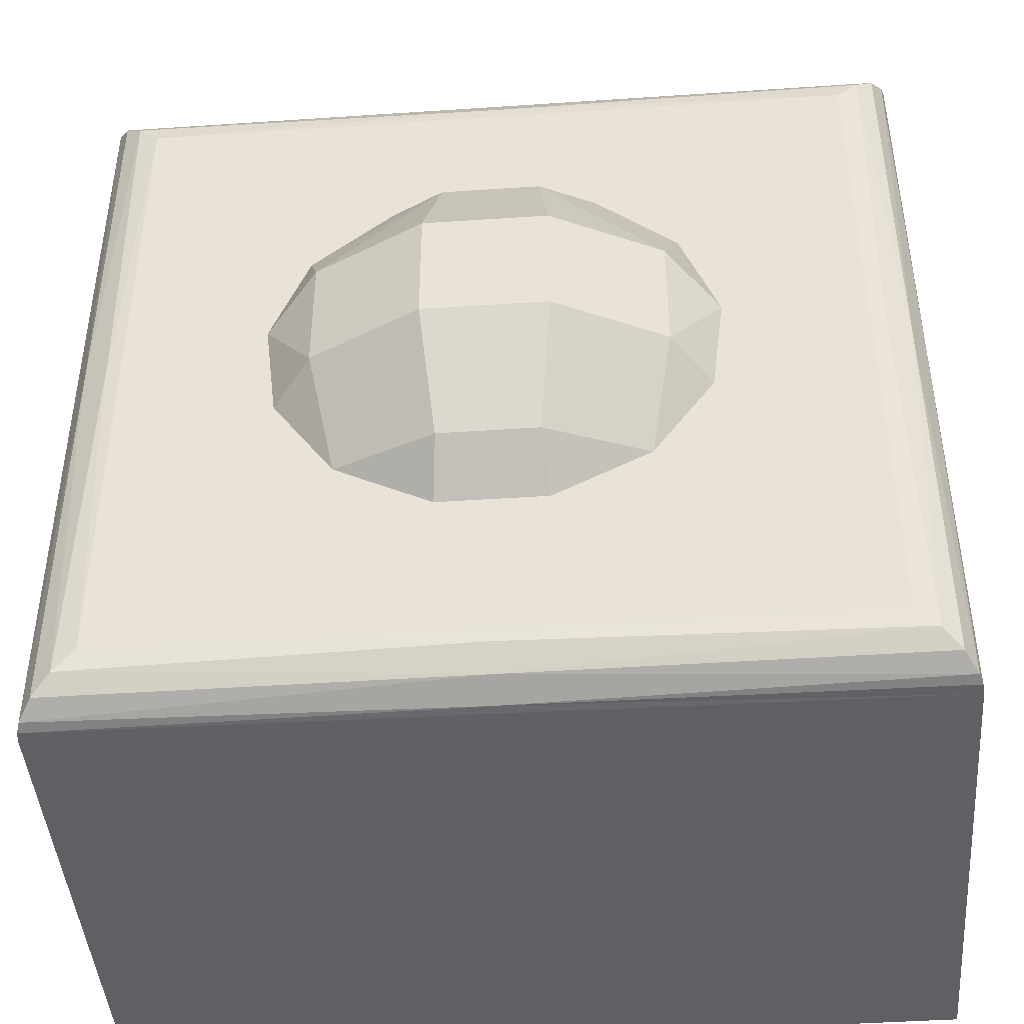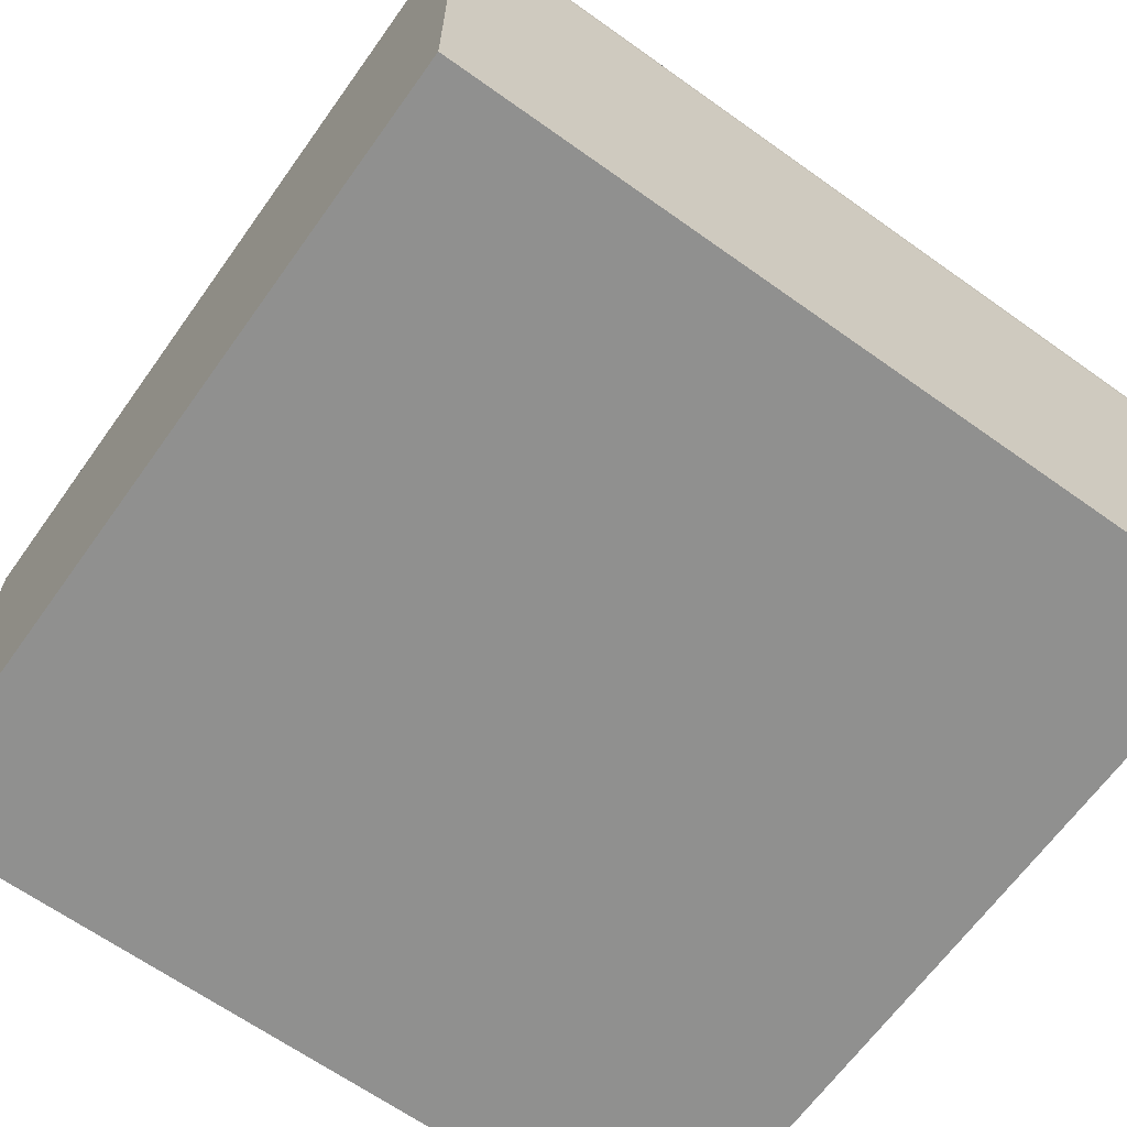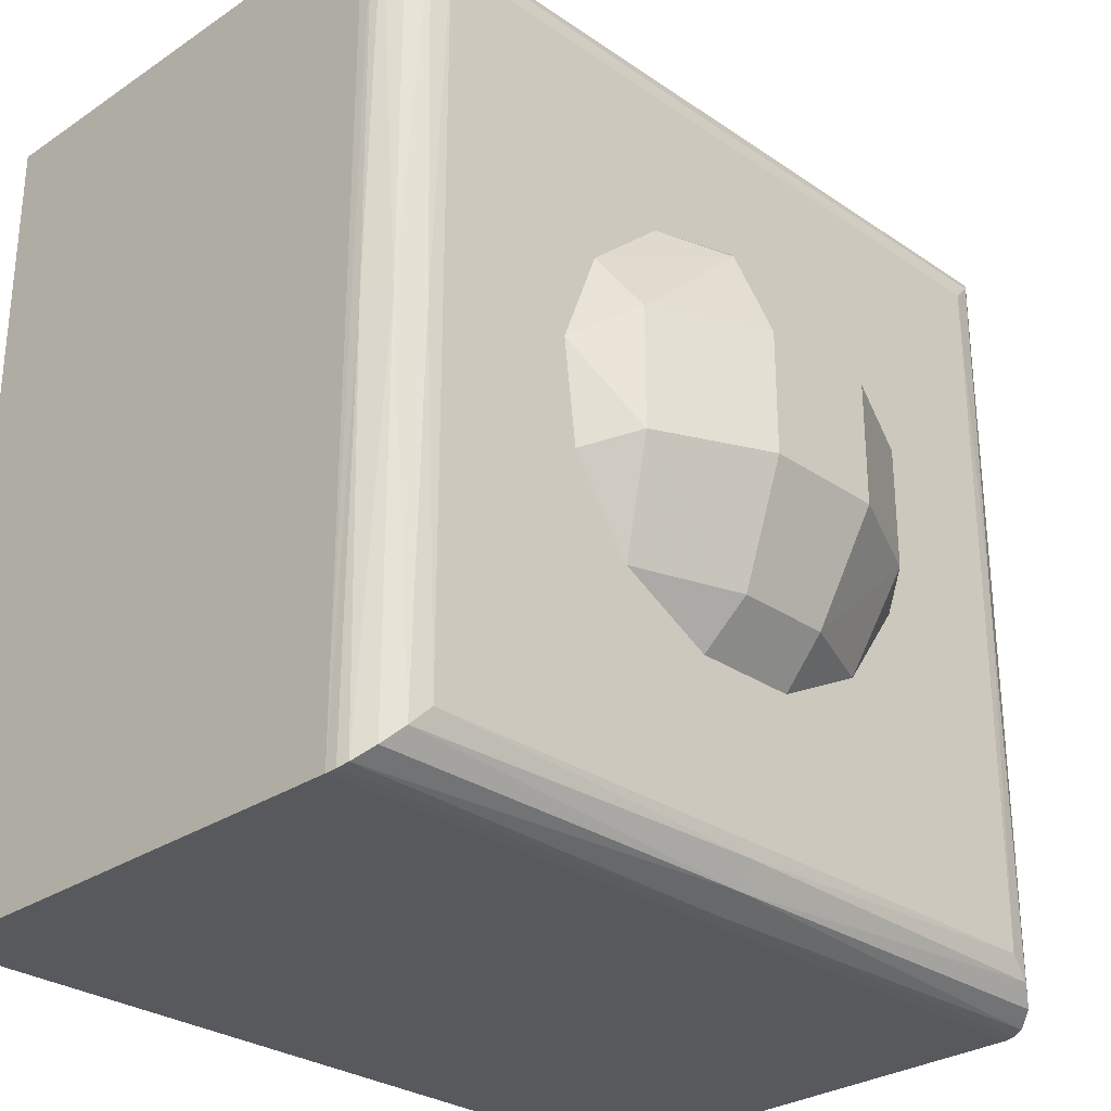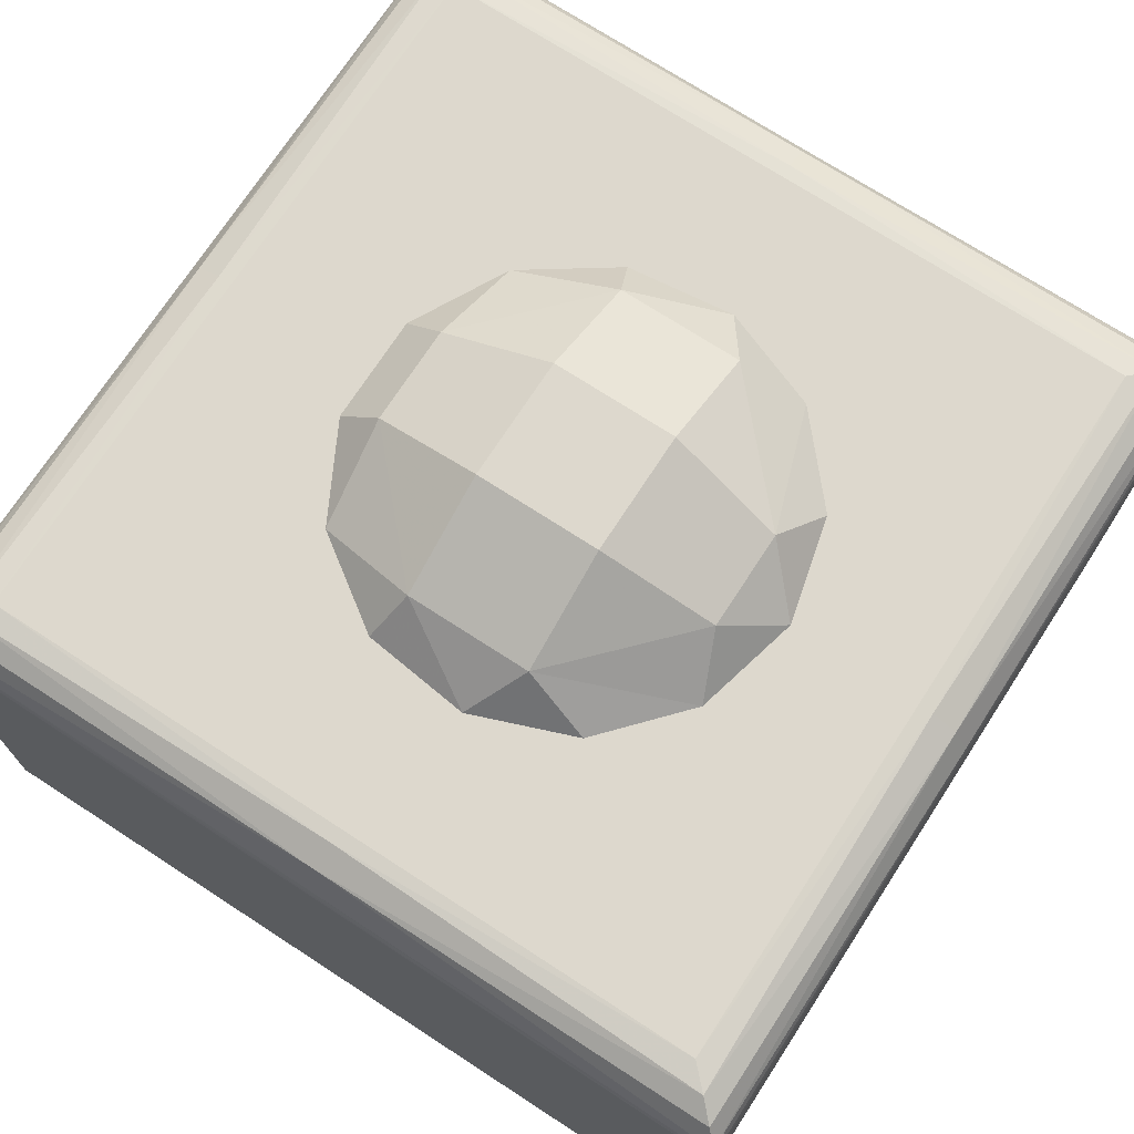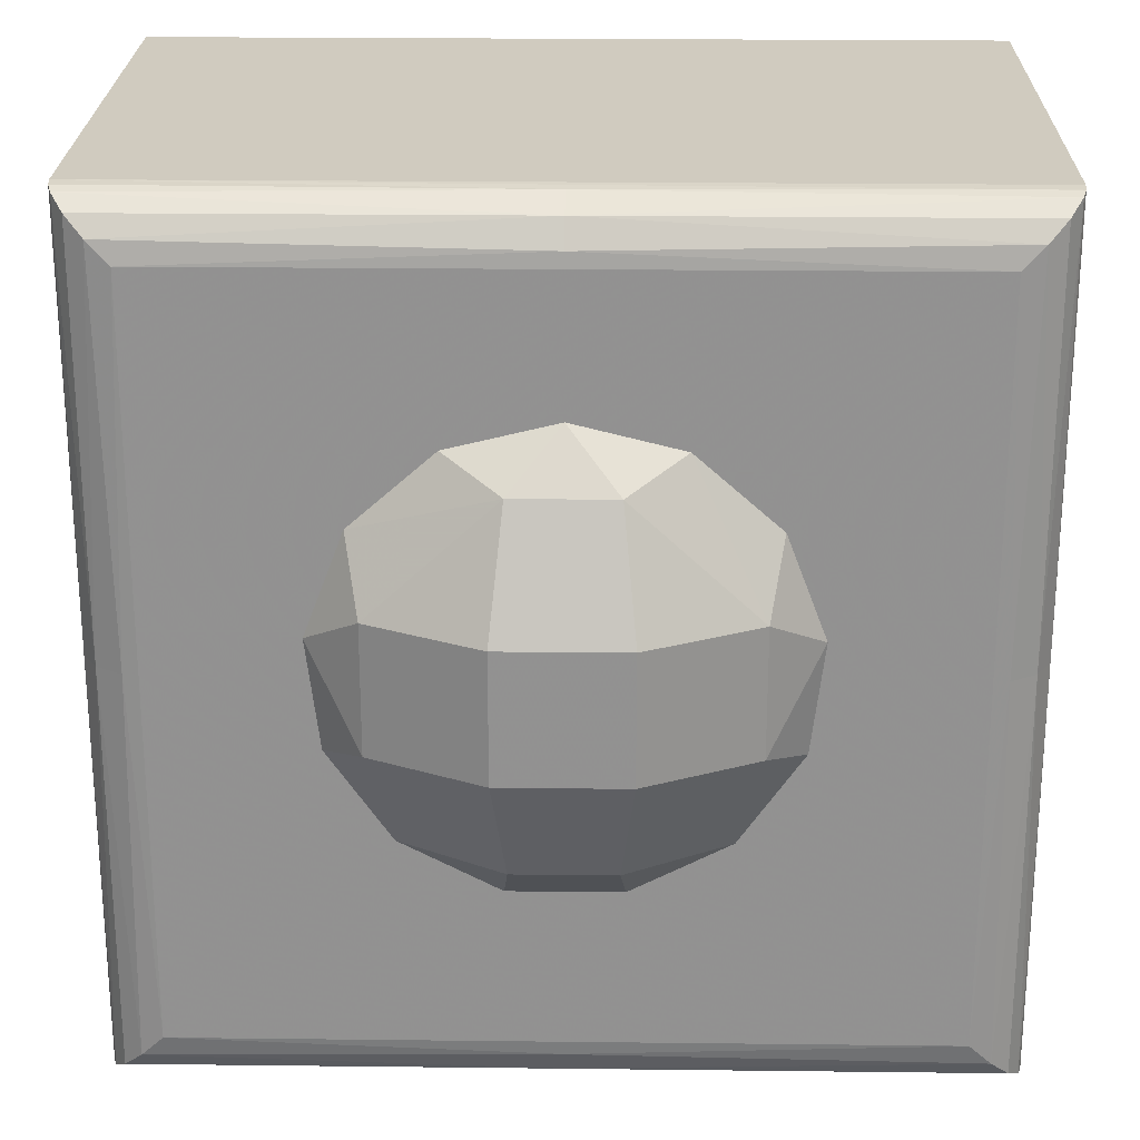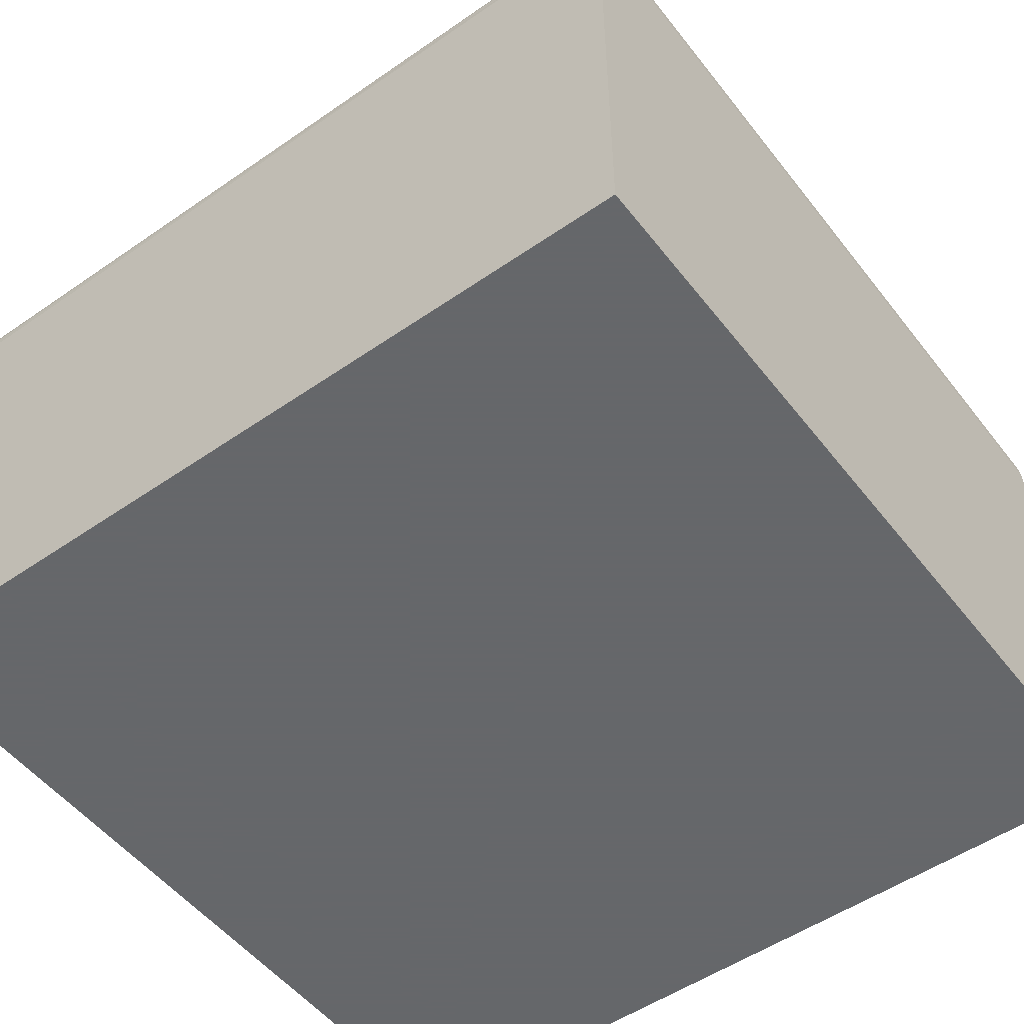
<metadata>
{"format":"obj","ext":"obj","renderer":"f3d","projection":"perspective","resolution":1024,"background":"white","views":[{"elev":-44.3,"azim":-175.5,"up":"+Z"},{"elev":-65.5,"azim":144.4,"up":"+Y"},{"elev":-29.1,"azim":134.7,"up":"+Z"},{"elev":72.3,"azim":-57.0,"up":"+Y"},{"elev":23.7,"azim":-178.9,"up":"+Z"},{"elev":-52.0,"azim":36.8,"up":"+Y"}]}
</metadata>
<code>
g Button 2
v 0.2895 0.03 0.04499
v 0.2505 0.03 0.04499
v 0.2493 0.02977 0.04614
v 0.2484 0.02912 0.04711
v 0.2477 0.02815 0.04776
v 0.2476 0.02758 0.04793
v 0.2475 0.027 0.04799
v 0.2925 0.027 0.04799
v 0.2924 0.02758 0.04793
v 0.2923 0.02815 0.04776
v 0.2916 0.02912 0.04711
v 0.2906 0.02977 0.04614
v 0.27 0.02912 0.04711
v 0.27 0.0299 0.04577
v 0.27 0.02778 0.04789
v 0.2925 0.027 0.00299
v 0.2924 0.02758 0.003048
v 0.2923 0.02815 0.003218
v 0.2916 0.02912 0.003869
v 0.2906 0.02977 0.004842
v 0.2895 0.03 0.00599
v 0.2916 0.02912 0.02549
v 0.2924 0.02778 0.02549
v 0.2903 0.0299 0.02549
v 0.2505 0.03 0.00599
v 0.2493 0.02977 0.004842
v 0.2484 0.02912 0.003869
v 0.2477 0.02815 0.003218
v 0.2476 0.02758 0.003048
v 0.2475 0.027 0.00299
v 0.2484 0.02912 0.02549
v 0.2497 0.0299 0.02549
v 0.2476 0.02778 0.02549
v 0.27 0.02912 0.003869
v 0.27 0.02778 0.003092
v 0.27 0.0299 0.005213
v 0.2925 -0 0.04799
v 0.2925 -0 0.00299
v 0.2475 -0 0.04799
v 0.27 0.03 0.03799
v 0.2644 0.03 0.03662
v 0.2601 0.03 0.03281
v 0.2581 0.03 0.02744
v 0.2588 0.03 0.02174
v 0.262 0.03 0.01701
v 0.2671 0.03 0.01434
v 0.2729 0.03 0.01434
v 0.278 0.03 0.01701
v 0.2812 0.03 0.02174
v 0.2819 0.03 0.02744
v 0.2799 0.03 0.03281
v 0.2756 0.03 0.03662
v 0.2475 -0 0.00299
v 0.2726 0.03243 0.01664
v 0.2674 0.03243 0.01664
v 0.2667 0.03526 0.02265
v 0.2667 0.03526 0.02933
v 0.2674 0.03243 0.03534
v 0.2726 0.03243 0.03534
v 0.2733 0.03526 0.02933
v 0.2733 0.03526 0.02265
v 0.2791 0.03243 0.02933
v 0.2791 0.03243 0.02265
v 0.2609 0.03243 0.02265
v 0.2609 0.03243 0.02933
f 12 1 14
f 14 1 2
f 14 2 3
f 14 3 13
f 13 3 4
f 13 4 5
f 13 5 15
f 15 5 6
f 15 6 8
f 8 6 7
f 8 9 15
f 15 9 10
f 15 10 13
f 13 10 11
f 13 11 12
f 13 12 14
f 8 16 9
f 9 16 23
f 9 23 10
f 10 23 22
f 10 22 11
f 11 22 12
f 12 22 24
f 12 24 1
f 1 24 21
f 21 24 20
f 20 24 22
f 20 22 19
f 19 22 18
f 18 22 23
f 18 23 17
f 17 23 16
f 3 2 32
f 32 2 25
f 32 25 26
f 32 26 31
f 31 26 27
f 31 27 28
f 31 28 33
f 33 28 29
f 33 29 7
f 7 29 30
f 7 6 33
f 33 6 5
f 33 5 31
f 31 5 4
f 31 4 3
f 31 3 32
f 16 30 17
f 17 30 35
f 17 35 18
f 18 35 34
f 18 34 19
f 19 34 20
f 20 34 36
f 20 36 21
f 21 36 25
f 25 36 26
f 26 36 34
f 26 34 27
f 27 34 28
f 28 34 35
f 28 35 29
f 29 35 30
f 8 37 16
f 16 37 38
f 7 39 8
f 8 39 37
f 41 2 40
f 40 2 1
f 40 1 52
f 52 1 51
f 51 1 50
f 50 1 21
f 50 21 49
f 49 21 48
f 48 21 47
f 47 21 25
f 47 25 46
f 46 25 45
f 45 25 44
f 44 25 43
f 43 25 2
f 43 2 42
f 42 2 41
f 38 37 53
f 53 37 39
f 52 59 40
f 40 59 58
f 40 58 41
f 41 58 65
f 41 65 42
f 42 65 43
f 43 65 64
f 43 64 44
f 44 64 45
f 45 64 55
f 45 55 46
f 46 55 54
f 46 54 47
f 47 54 48
f 48 54 63
f 48 63 49
f 49 63 50
f 50 63 62
f 50 62 51
f 51 62 59
f 51 59 52
f 55 56 54
f 54 56 61
f 54 61 63
f 63 61 60
f 63 60 62
f 62 60 59
f 57 60 61
f 61 56 57
f 55 64 56
f 56 64 65
f 56 65 57
f 57 65 58
f 57 58 60
f 60 58 59
f 30 16 53
f 53 16 38
f 30 53 7
f 7 53 39

</code>
